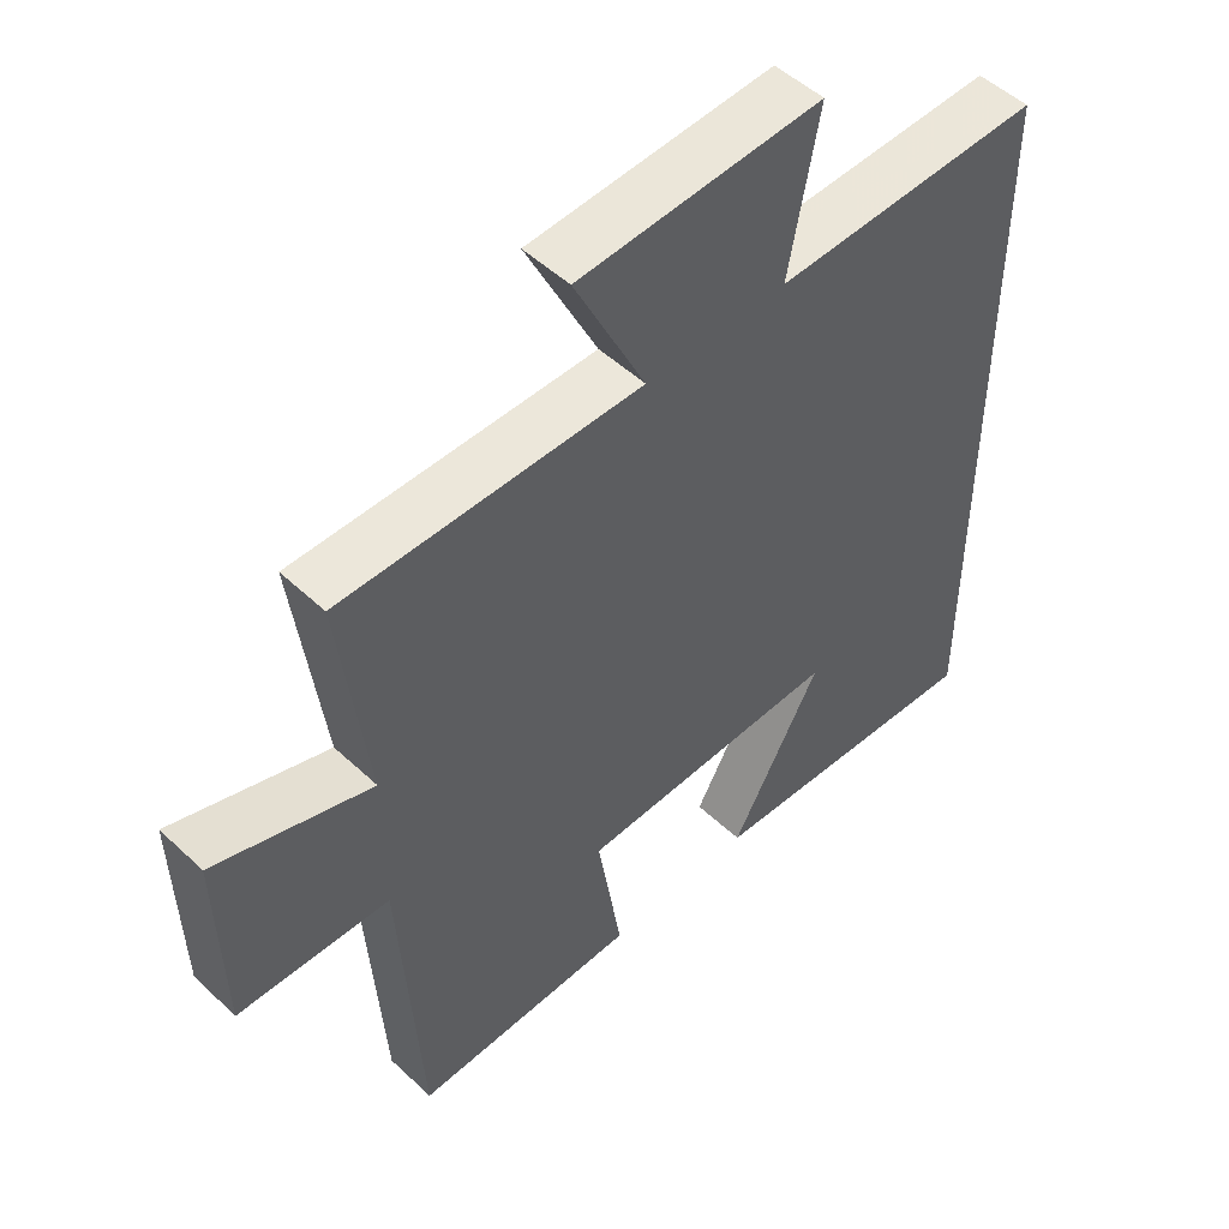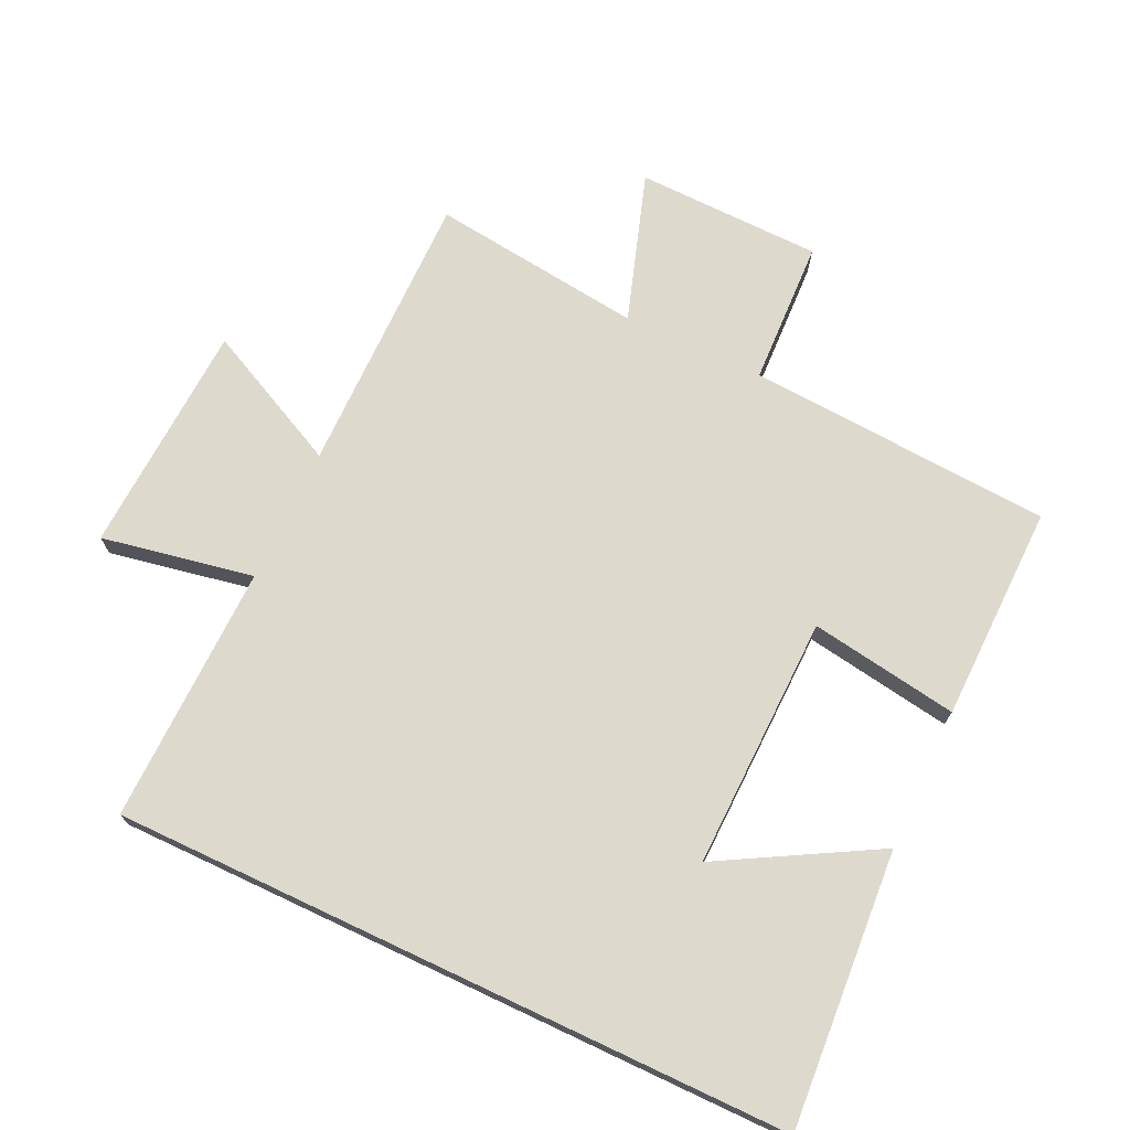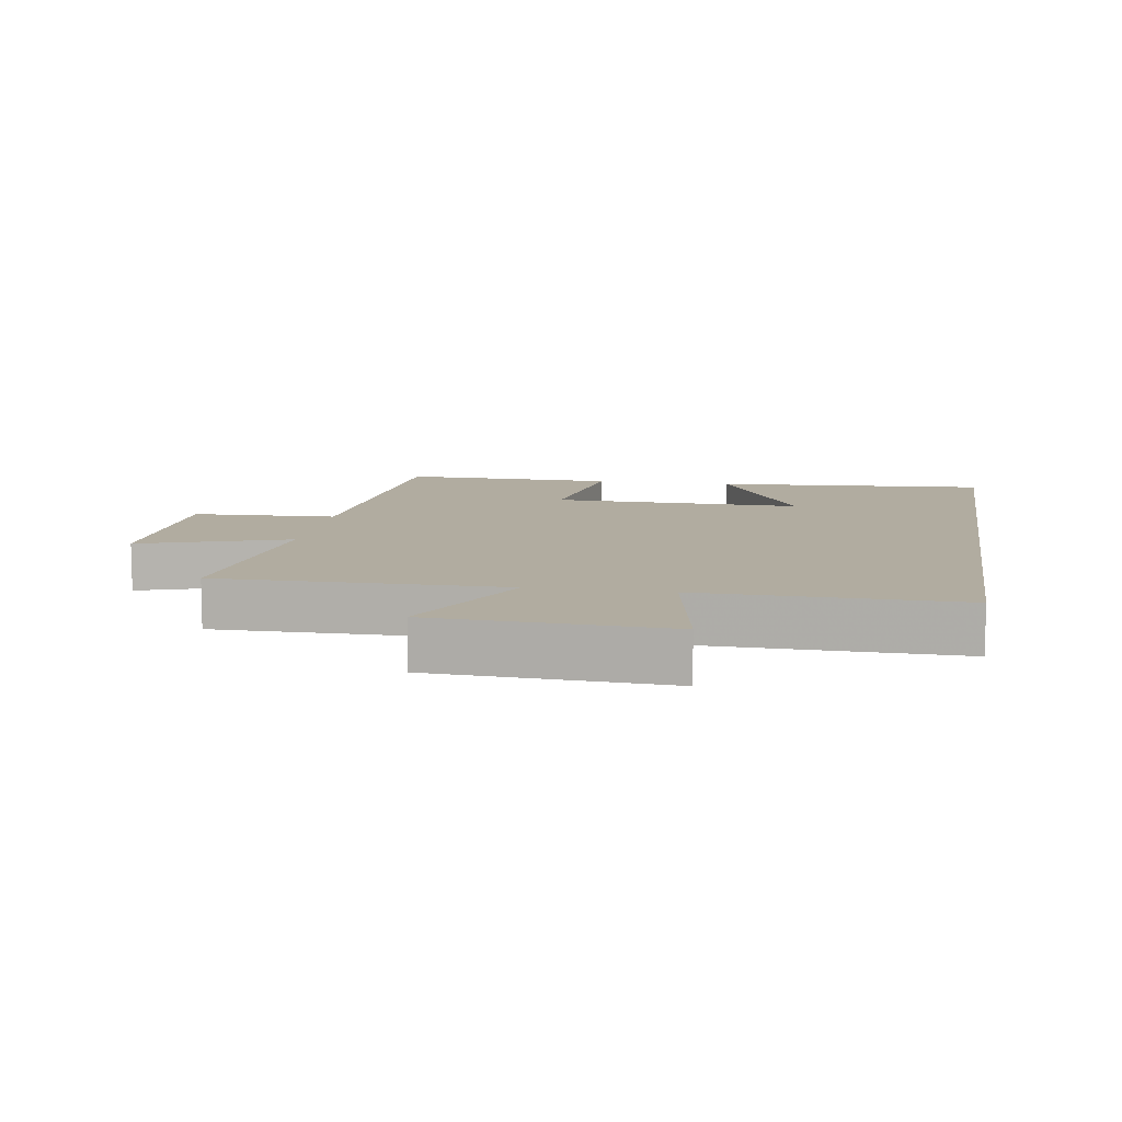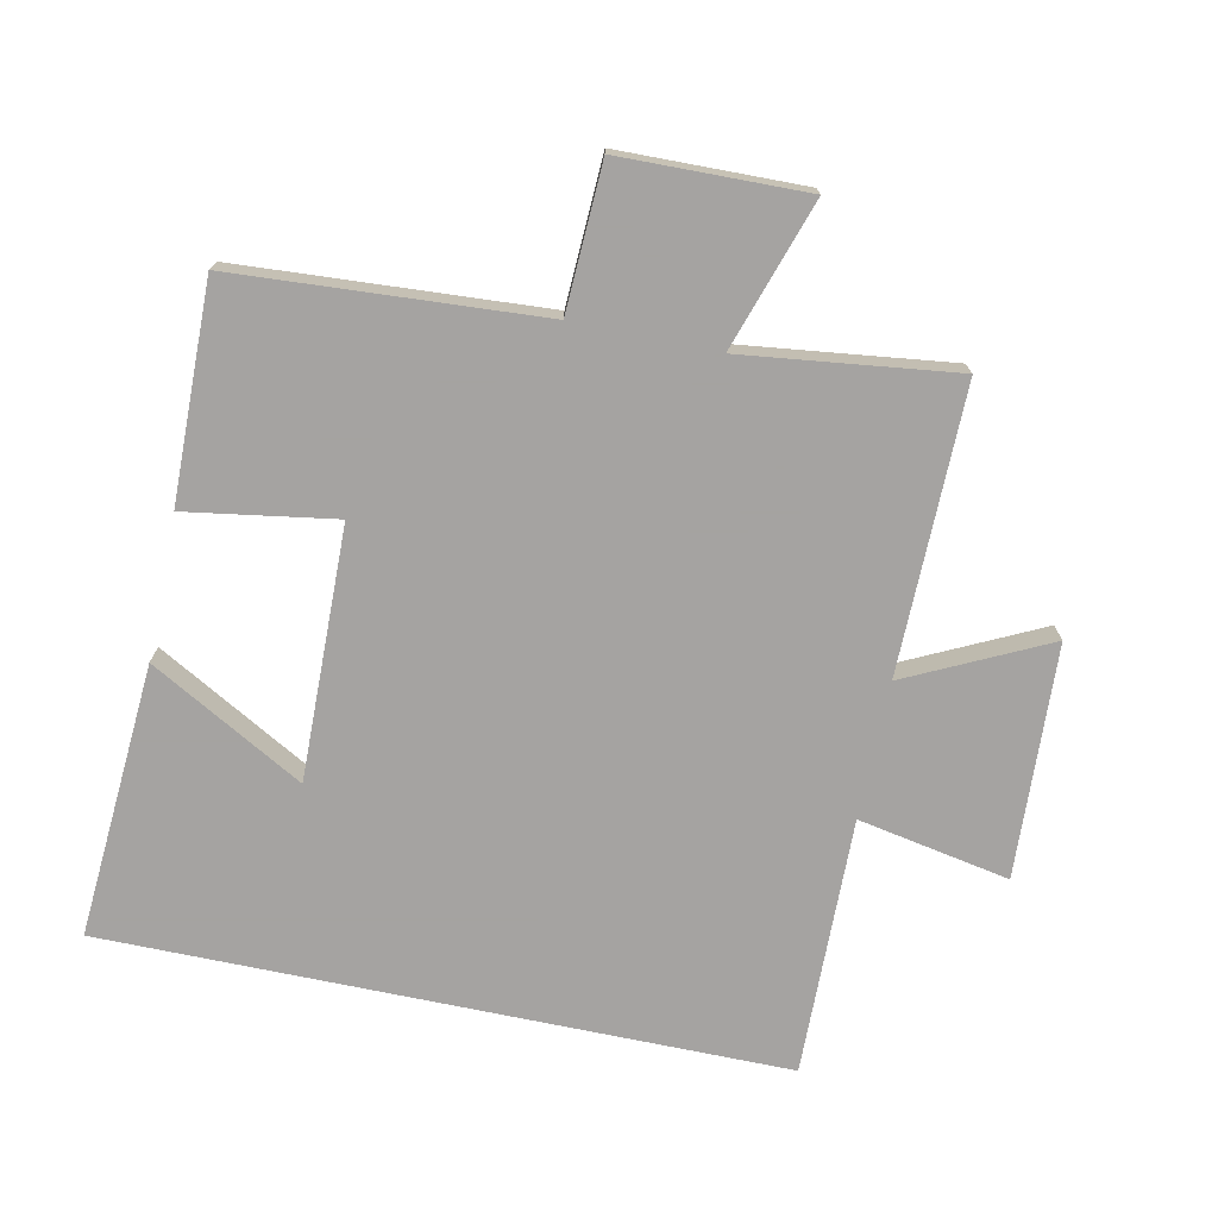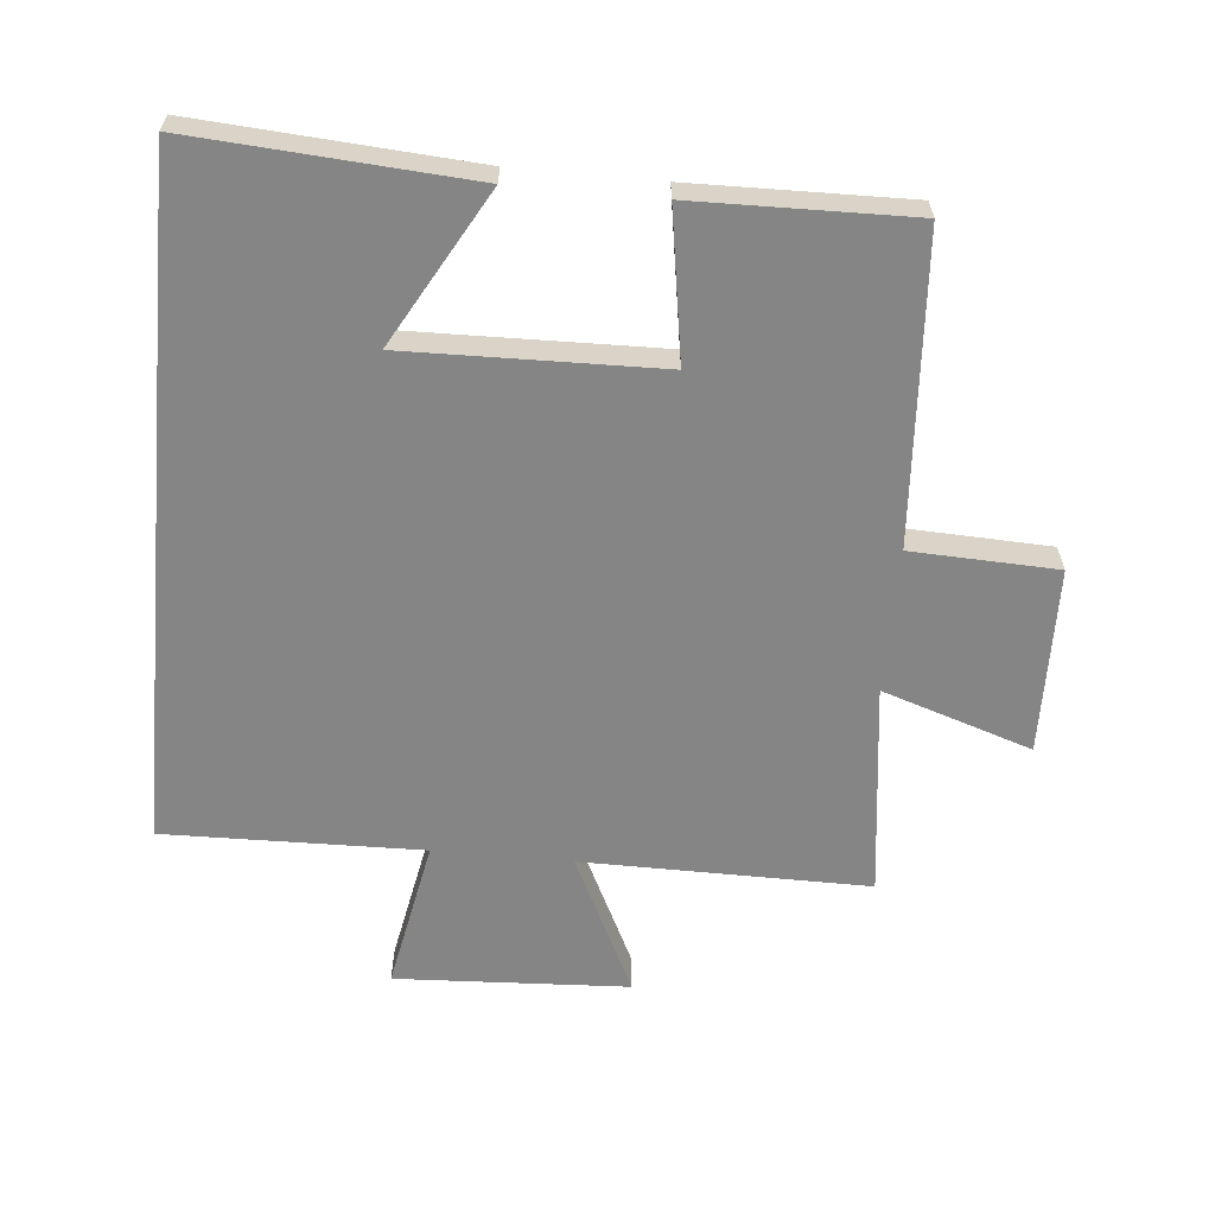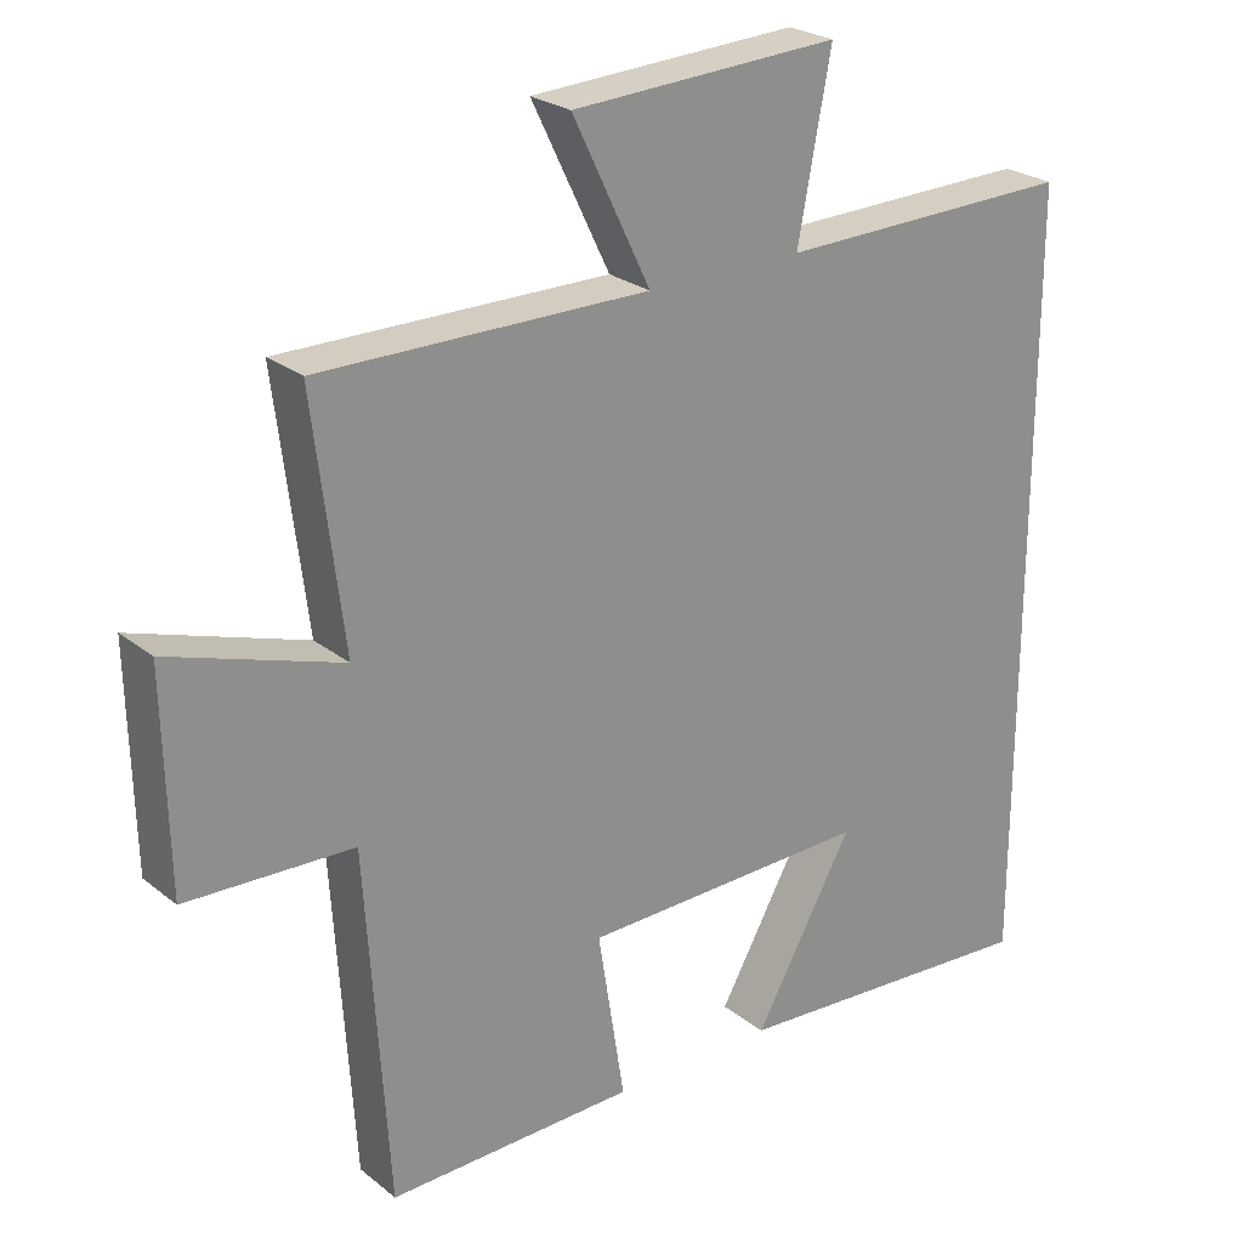
<metadata>
{"format":"obj","ext":"obj","renderer":"f3d","projection":"perspective","resolution":1024,"background":"white","views":[{"elev":50.8,"azim":-44.5,"up":"+Z"},{"elev":71.9,"azim":115.2,"up":"+Y"},{"elev":10.1,"azim":9.2,"up":"+Y"},{"elev":-73.1,"azim":-101.8,"up":"+Y"},{"elev":-61.9,"azim":174.7,"up":"+Y"},{"elev":24.9,"azim":-38.3,"up":"+Z"}]}
</metadata>
<code>
v -0.47 0.07 -0.506
v -0.5 0.07 -0.04
v -0.722 0.07 -0.031
v -0.728 0.07 0.253
v -0.5 0.07 0.178
v -0.54 0.07 0.503
v -0.103 0.07 0.5
v -0.207 0.07 0.714
v 0.149 0.07 0.732
v 0.105 0.07 0.5
v 0.5 0.07 0.508
v 0.5 0.07 -0.529
v 0.079 0.07 -0.5
v 0.211 0.07 -0.265
v -0.175 0.07 -0.273
v -0.139 0.07 -0.5
v -0.47 0 -0.506
v -0.5 0 -0.04
v -0.722 0 -0.031
v -0.728 0 0.253
v -0.5 0 0.178
v -0.54 0 0.503
v -0.103 0 0.5
v -0.207 0 0.714
v 0.149 0 0.732
v 0.105 0 0.5
v 0.5 0 0.508
v 0.5 0 -0.529
v 0.079 0 -0.5
v 0.211 0 -0.265
v -0.175 0 -0.273
v -0.139 0 -0.5
f 15 16 1 2
f 14 15 2
f 12 13 14
f 10 11 12 14
f 10 14 2
f 7 8 9 10
f 7 10 2 3
f 5 6 7
f 5 7 3
f 3 4 5
f 18 17 32 31
f 18 31 30
f 30 29 28
f 30 28 27 26
f 18 30 26
f 26 25 24 23
f 19 18 26 23
f 23 22 21
f 19 23 21
f 21 20 19
f 1 17 18 2
f 2 18 19 3
f 3 19 20 4
f 4 20 21 5
f 5 21 22 6
f 6 22 23 7
f 7 23 24 8
f 8 24 25 9
f 9 25 26 10
f 10 26 27 11
f 11 27 28 12
f 12 28 29 13
f 13 29 30 14
f 14 30 31 15
f 15 31 32 16
f 16 32 17 1

</code>
